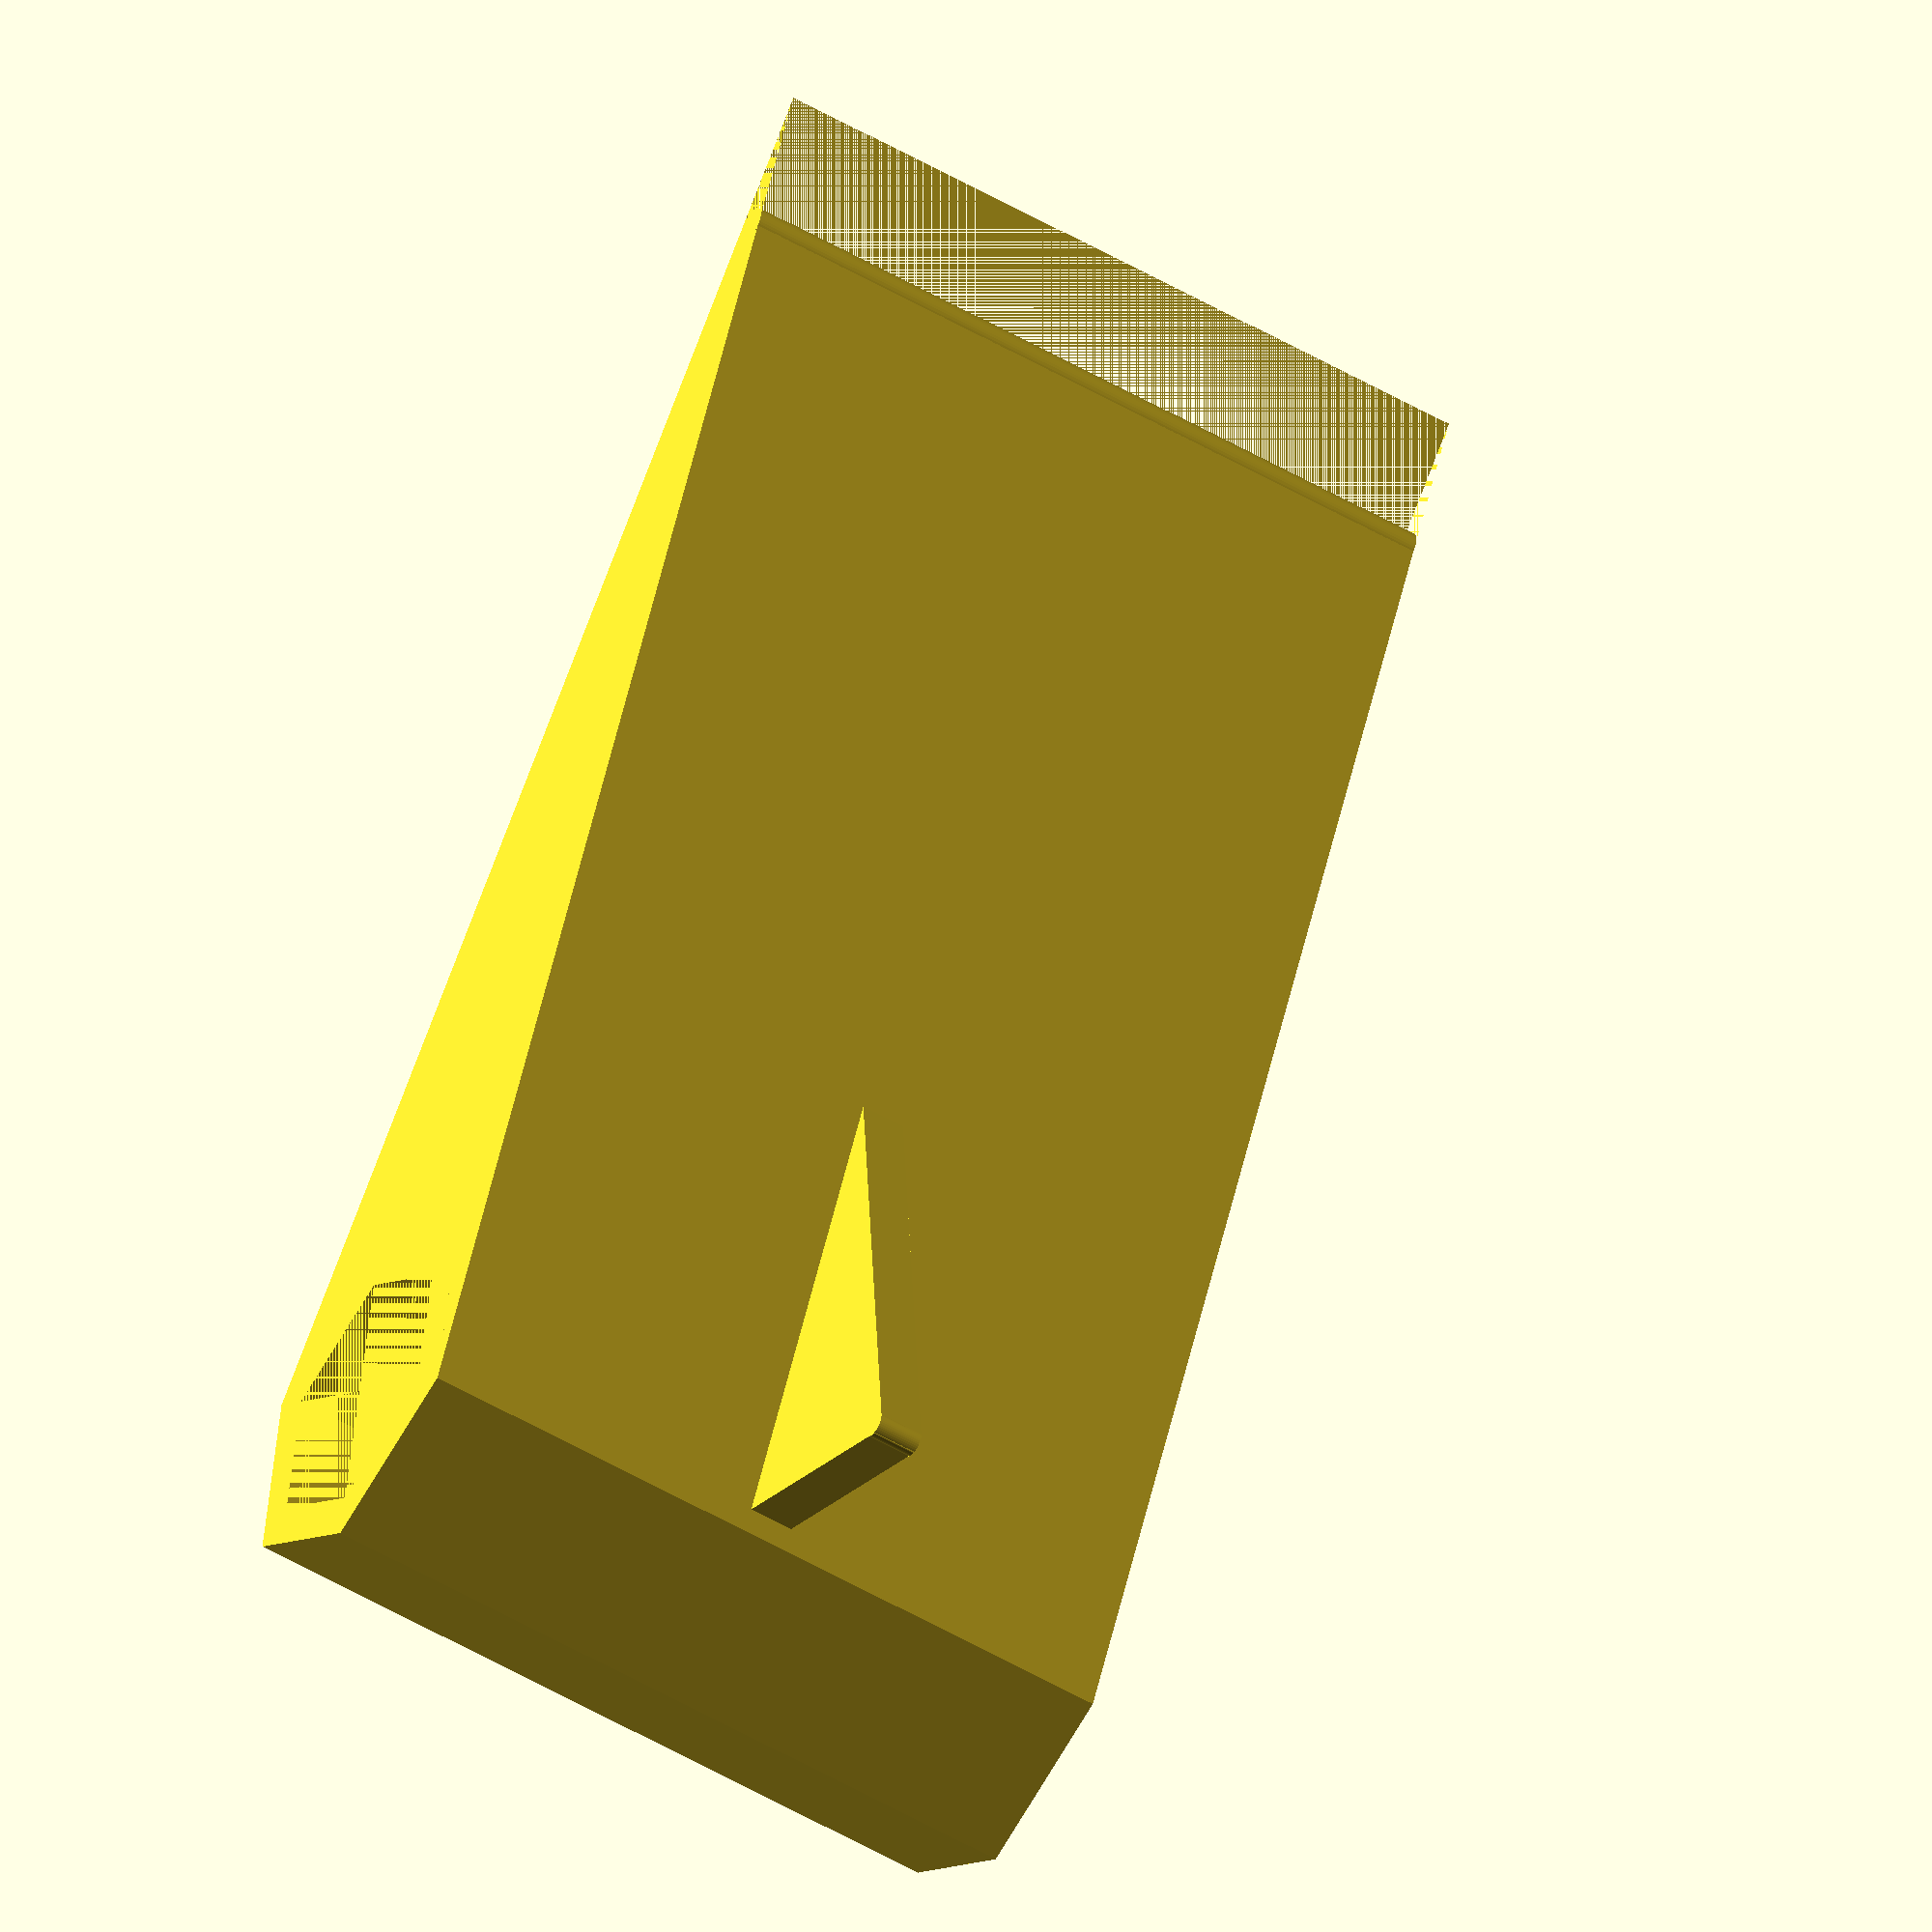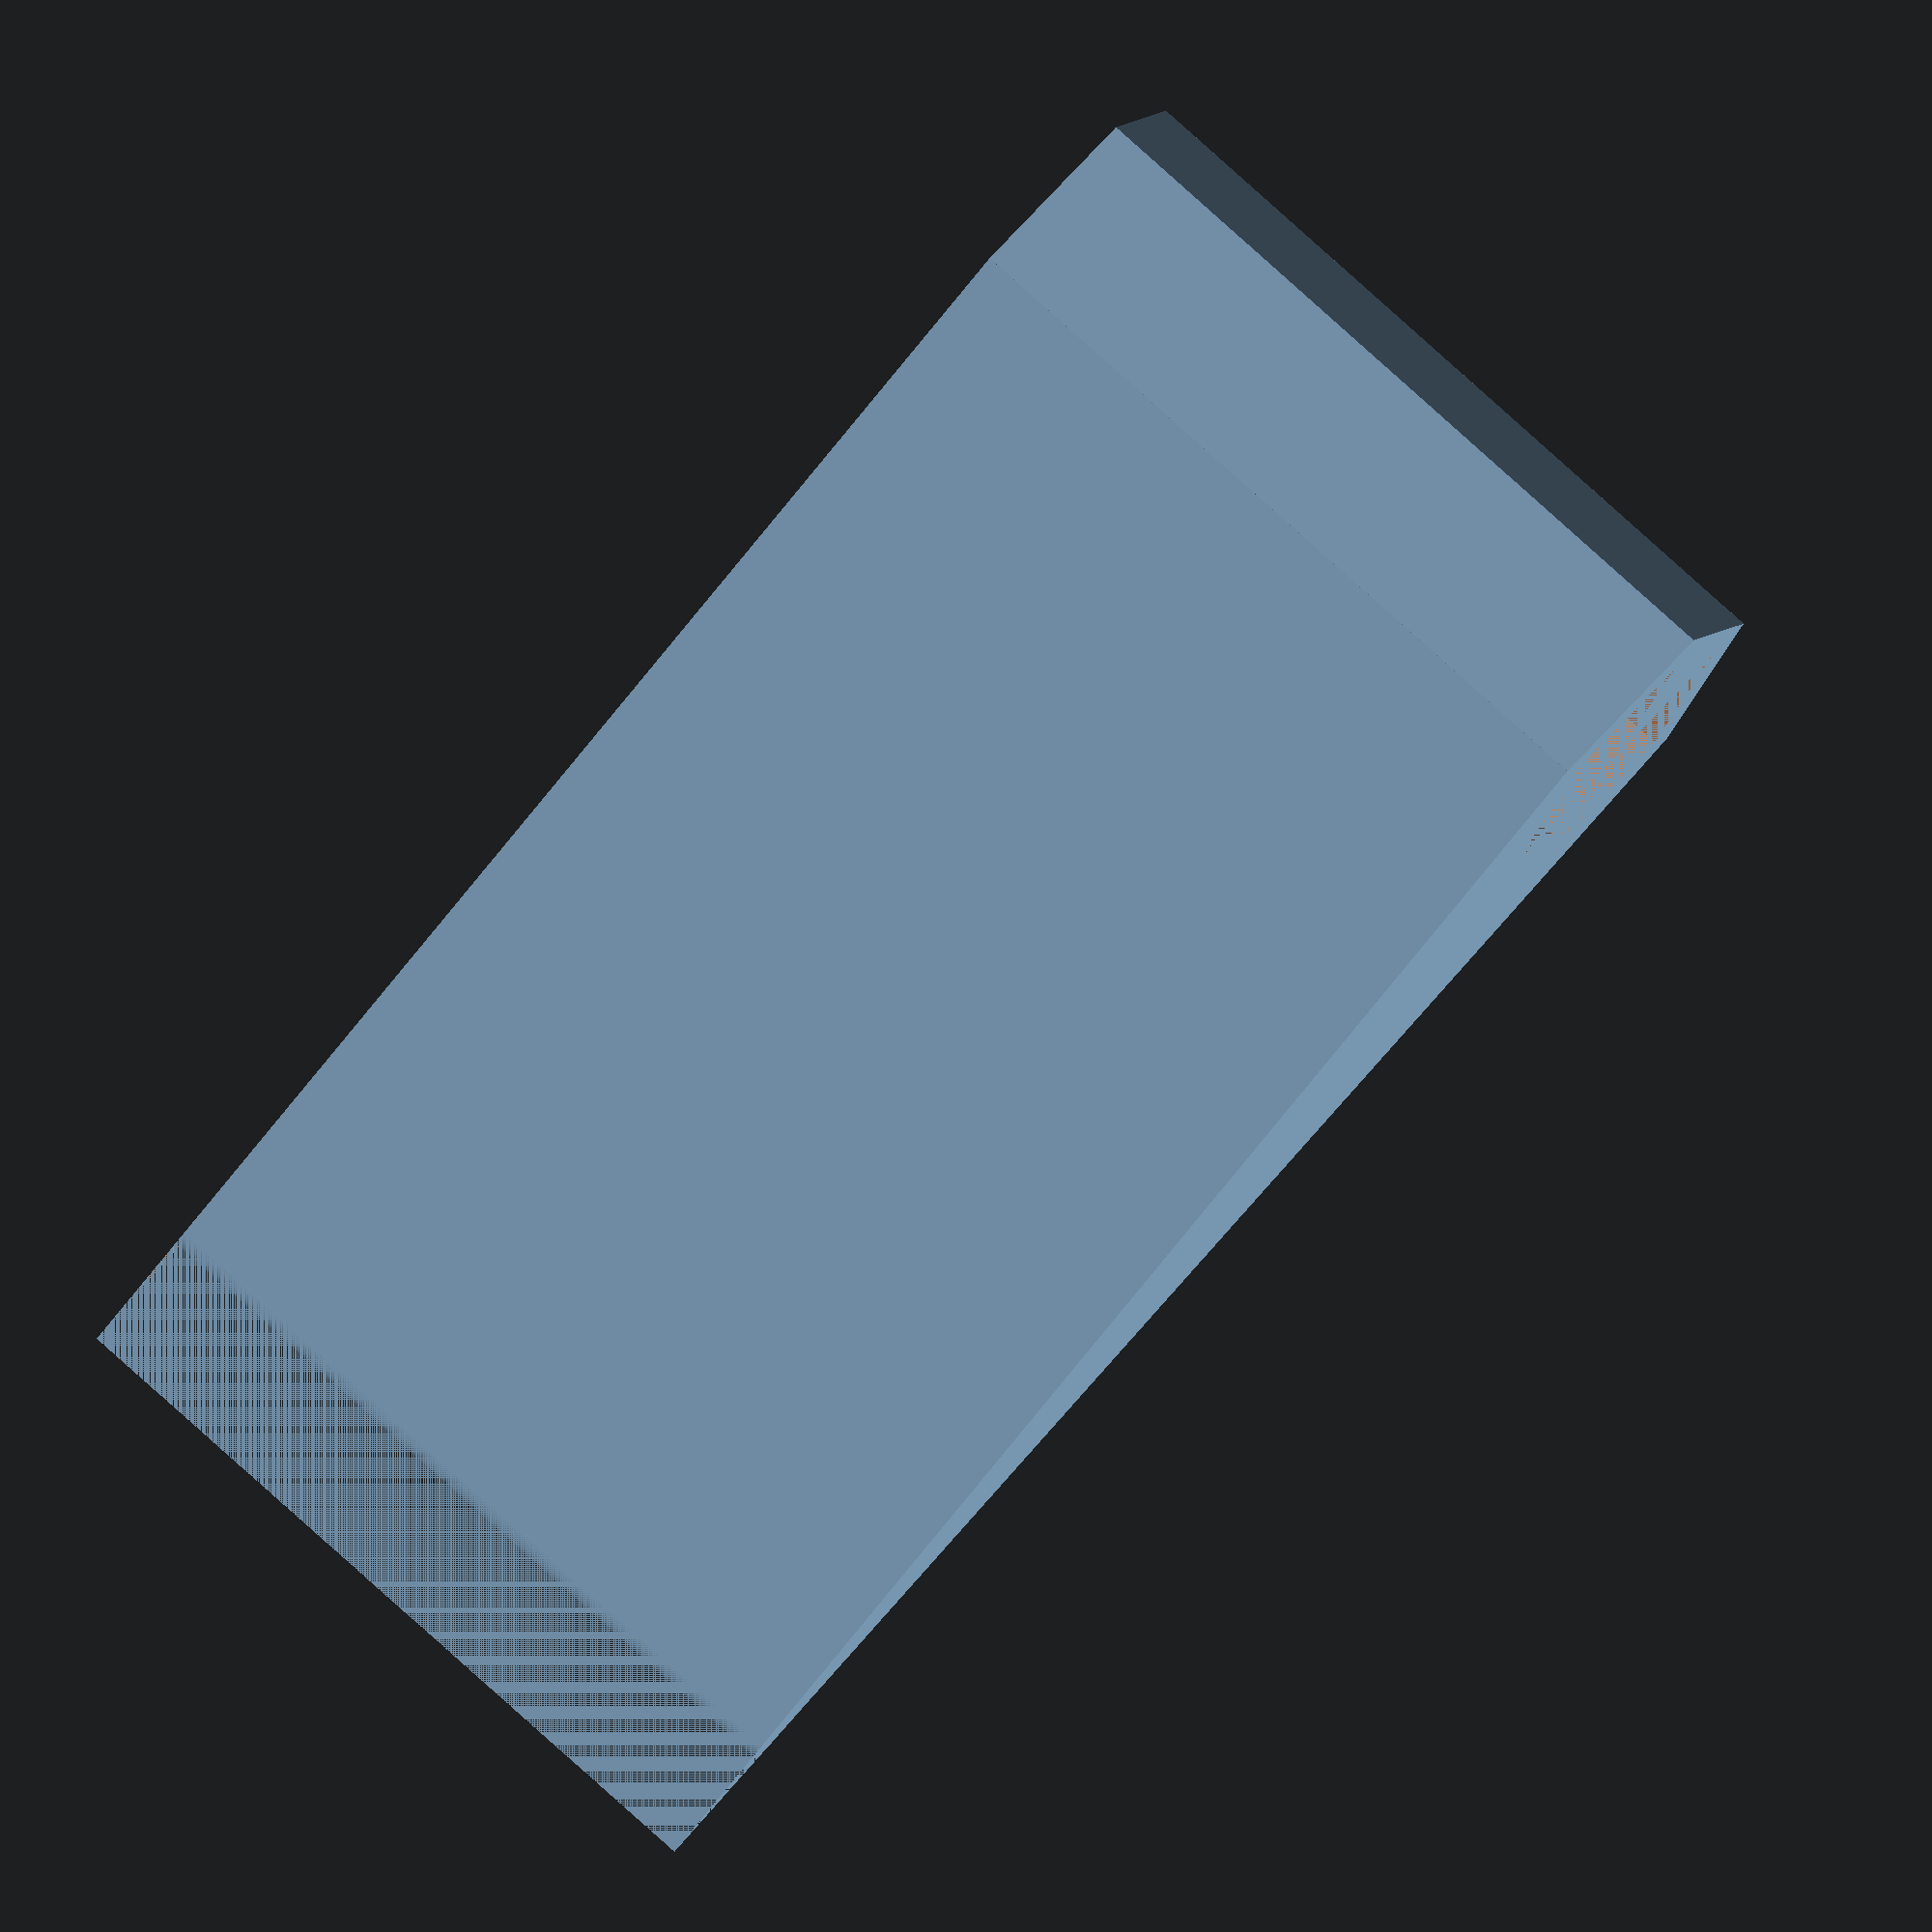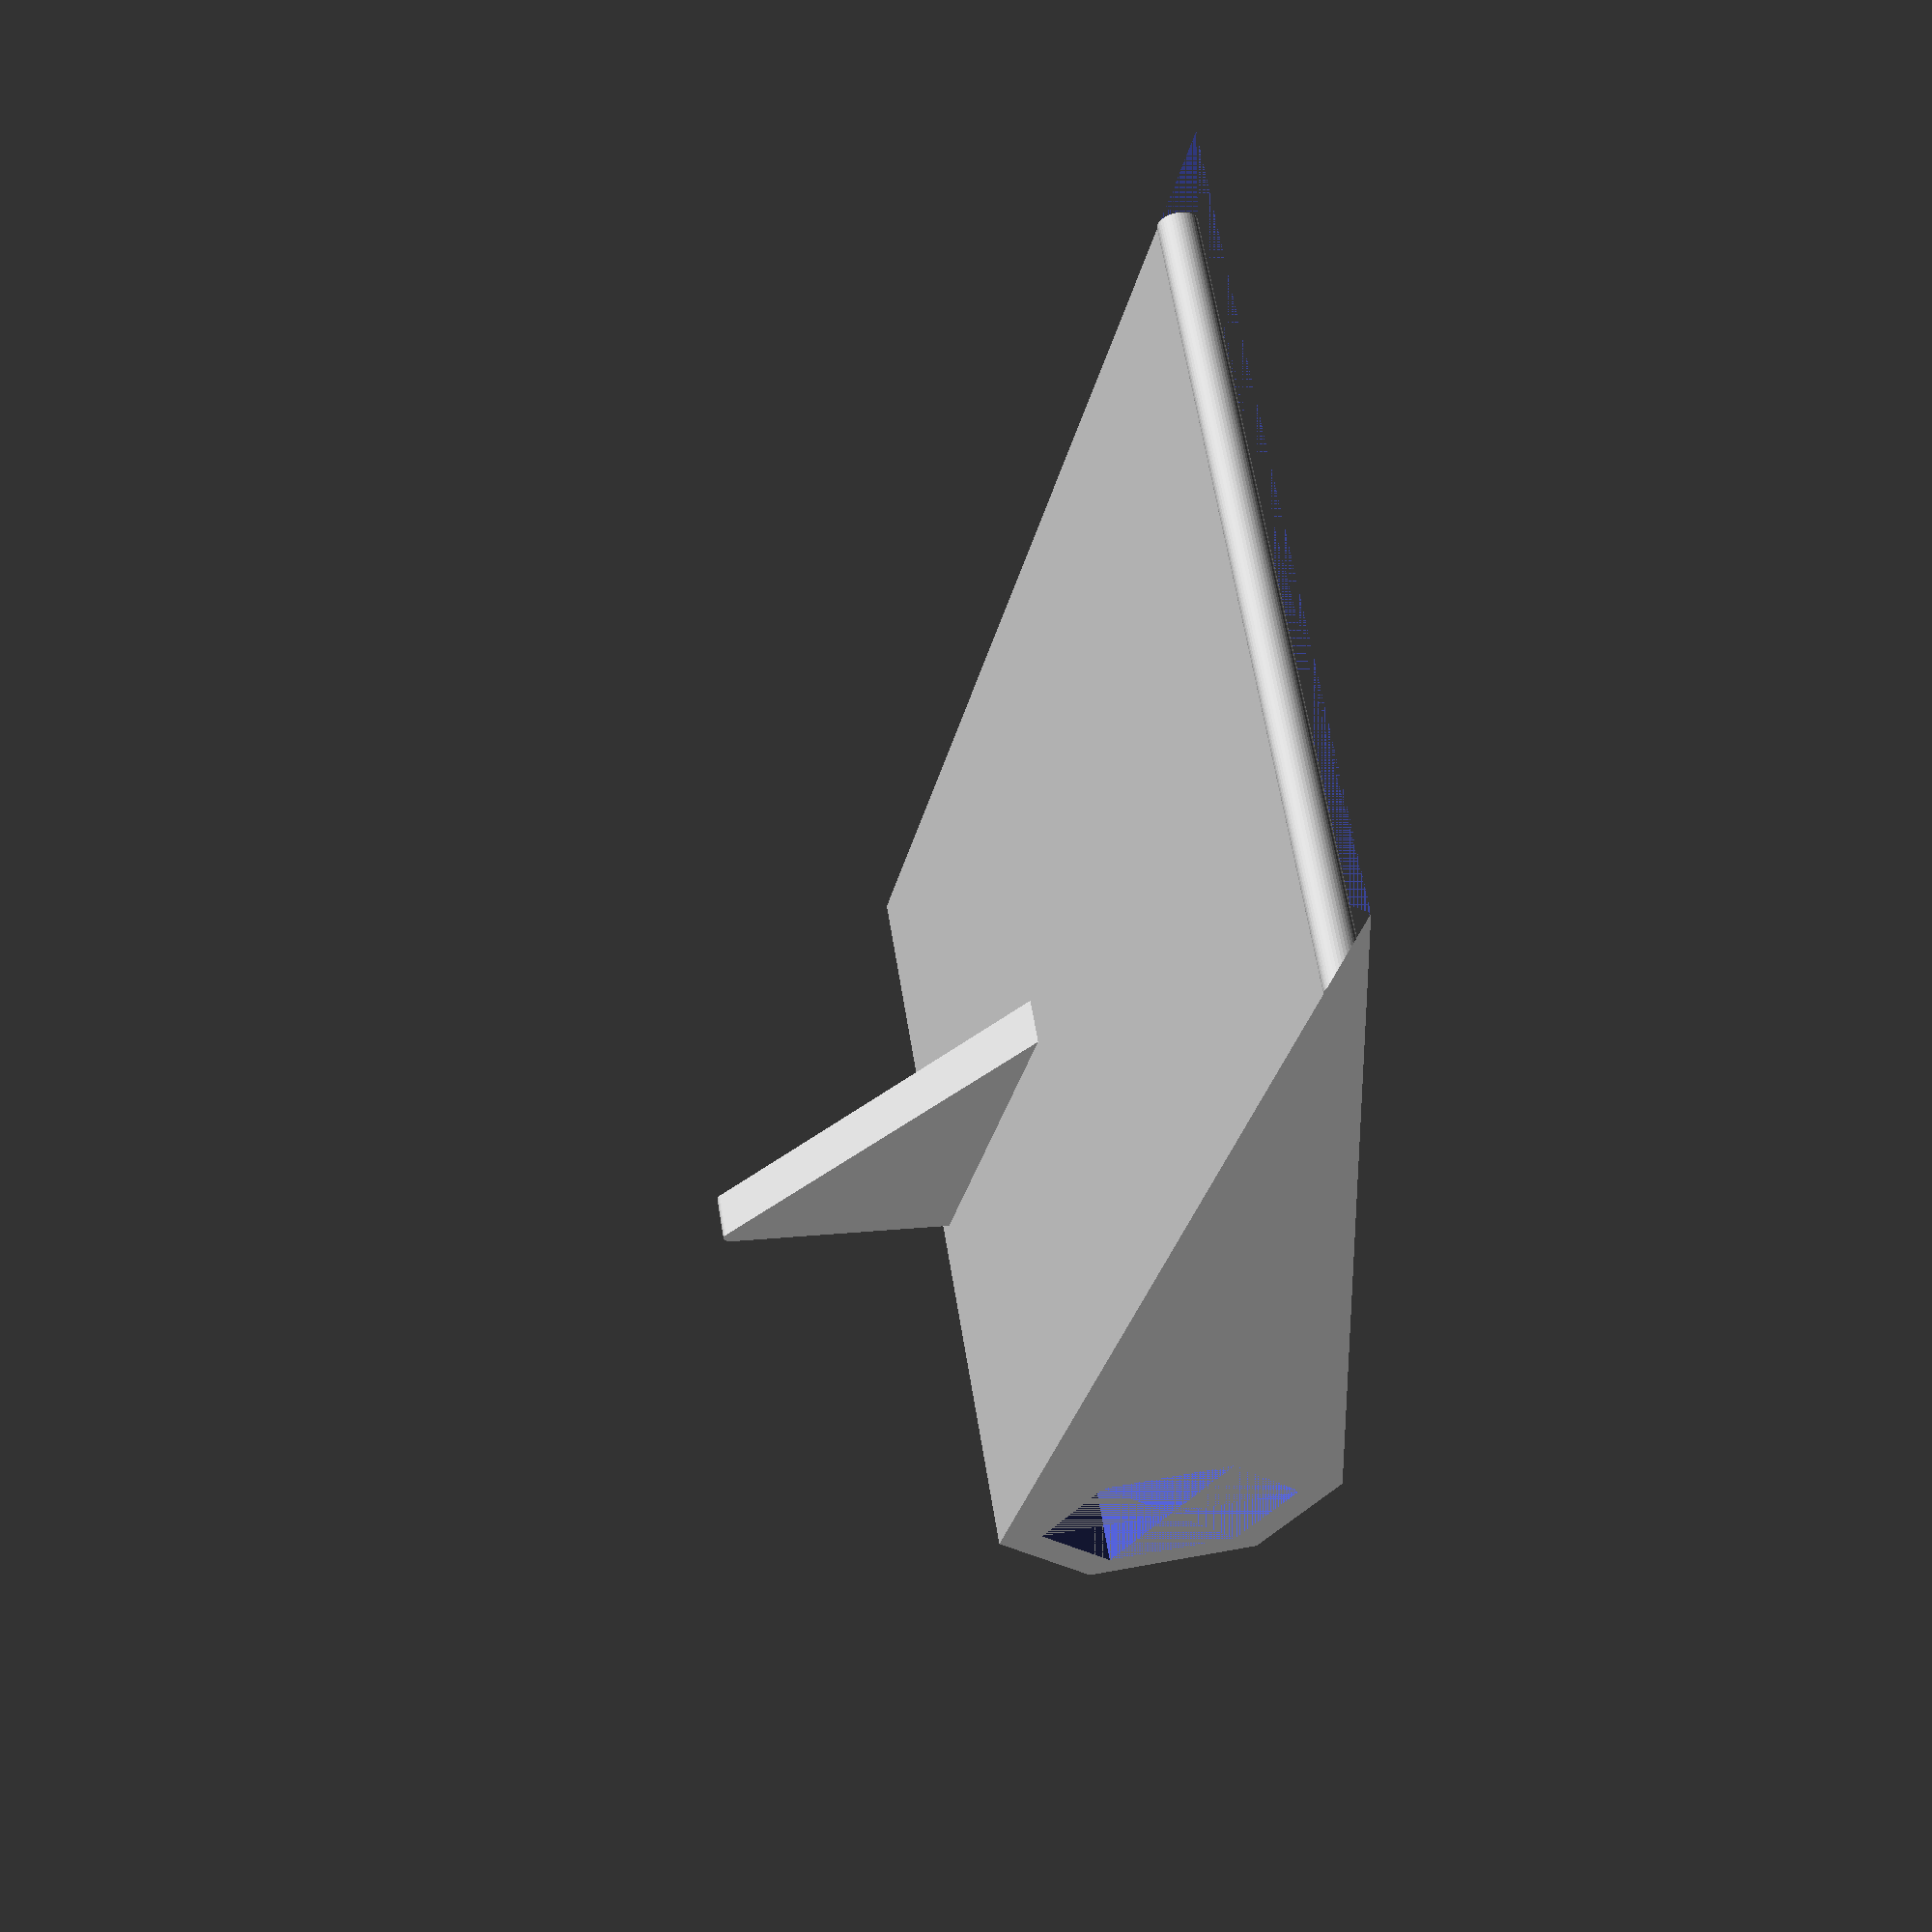
<openscad>
module prism(l, w, h){
       polyhedron(
               points=[[0,0,0], [l,0,0], [l,w,0], [0,w,0], [0,w,h], [l,w,h]],
               faces=[[0,1,2,3],[5,4,3,2],[0,4,5,1],[0,3,4],[5,2,1]]
               );
}

difference() {
    union() {   
        prism(33, 61, 16);
        translate([0,61,8]) rotate([0,90,0]) cylinder(33,16/2,16/2, $fn=6);
        rotate([15,0,0]) translate([15.5,39,-2]) prism(2,23,13);
    }
    translate([0,61,8]) rotate([0,90,0]) cylinder(33,12/2,12/2, $fn=6);
    cube([33,6,6]);
    translate([0,54,26]) cube([33,5,5]);
}
translate([0,6,0.8]) rotate([0,90,0]) cylinder(33,1.6/2,1.6/2, $fn=40);
//translate([15.5,49.96,23.9]) rotate([0,90,0]) cylinder(2,1.14/2,1.14/2, $fn=40);
translate([15.5,56.77,25.6]) rotate([0,90,0]) cylinder(2,1.14/2,1.14/2, $fn=40);
</openscad>
<views>
elev=4.5 azim=202.9 roll=335.7 proj=o view=solid
elev=174.8 azim=140.1 roll=344.7 proj=o view=wireframe
elev=96.8 azim=341.7 roll=99.9 proj=p view=wireframe
</views>
